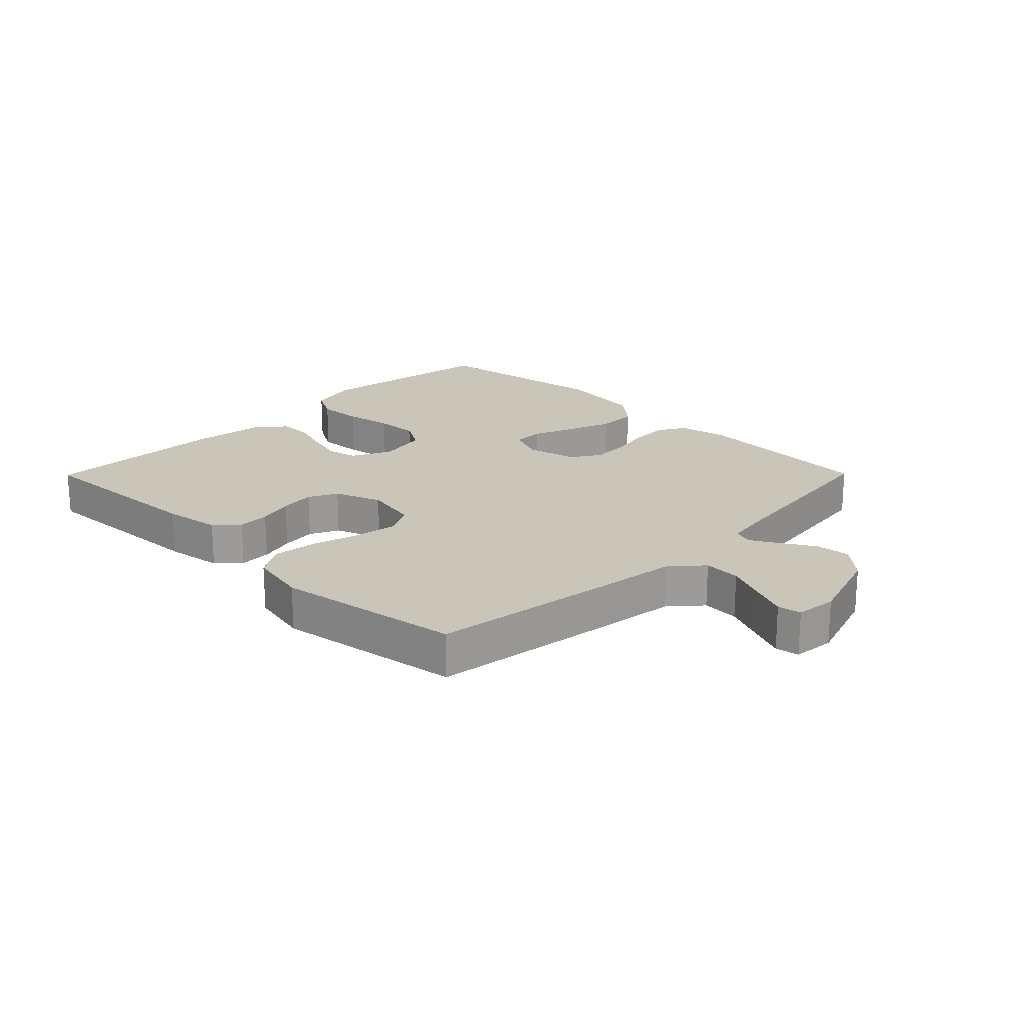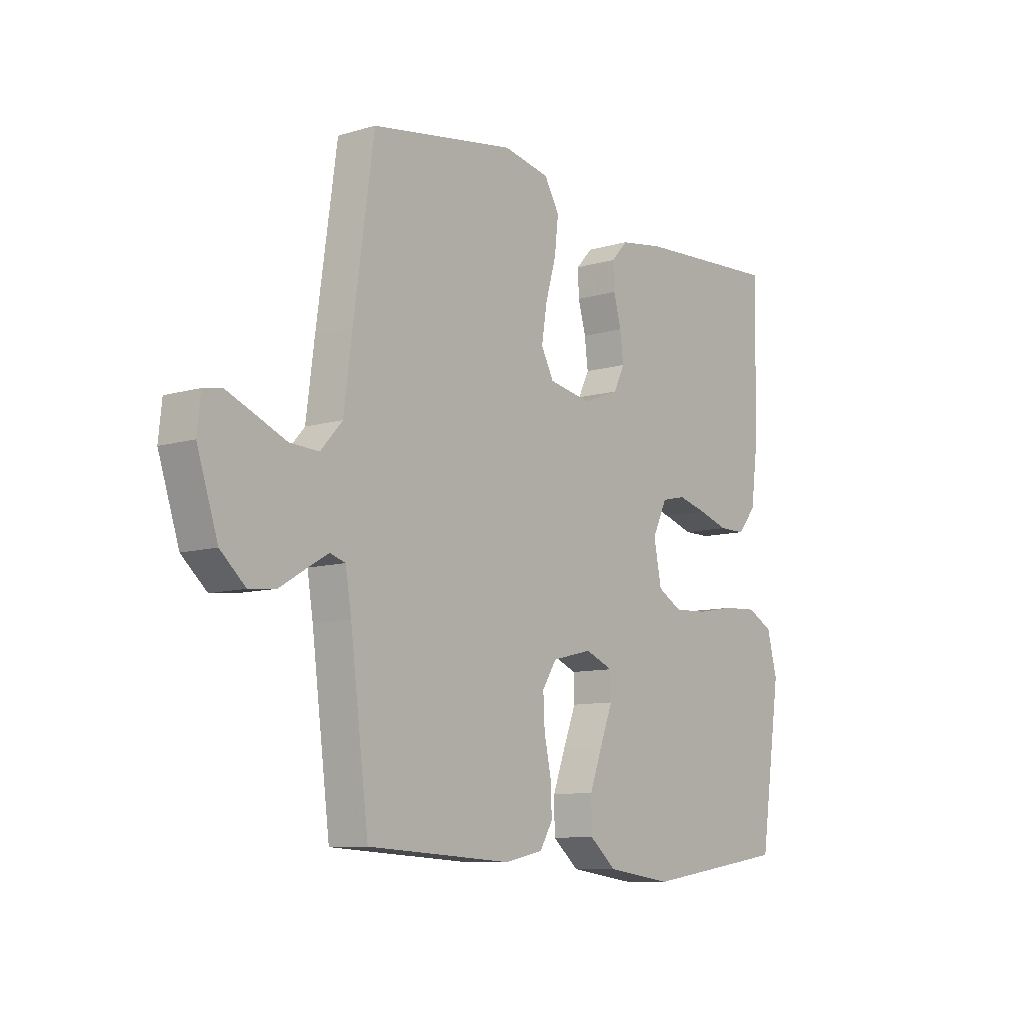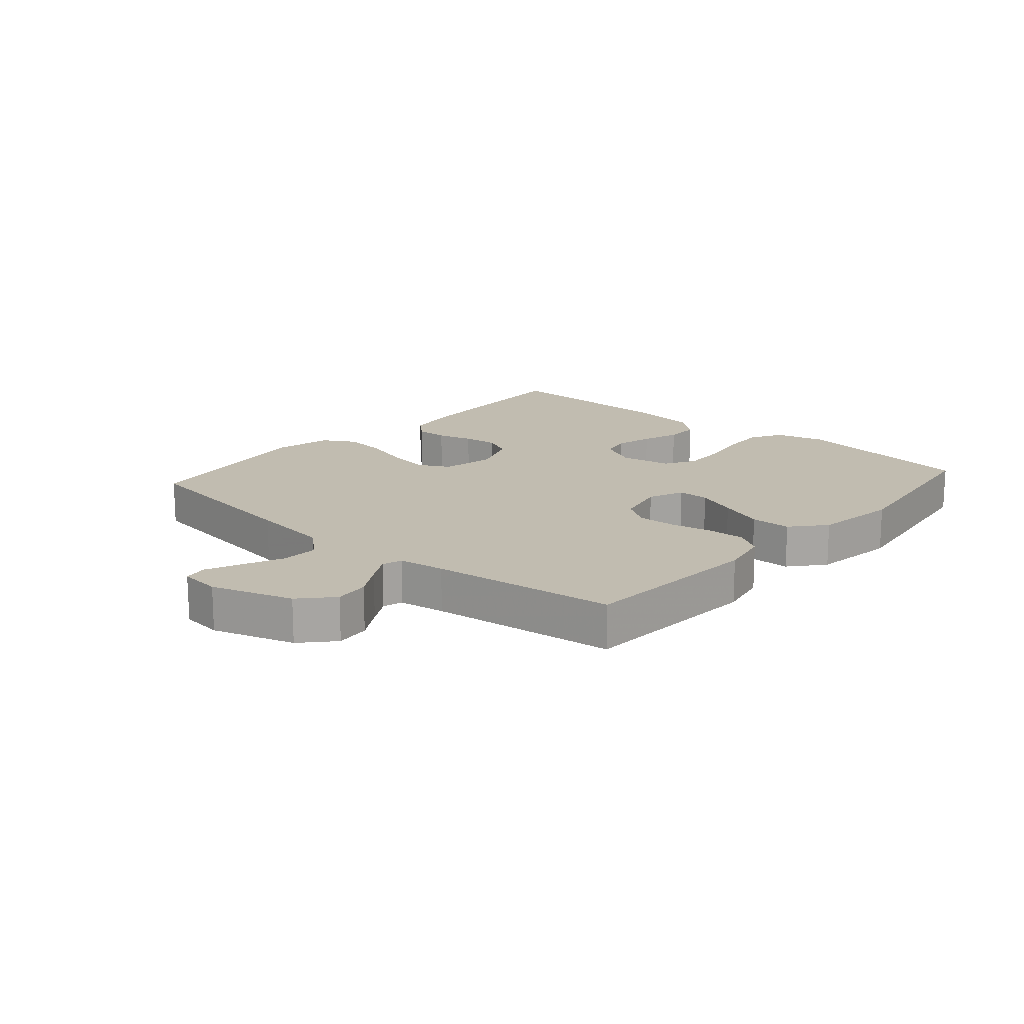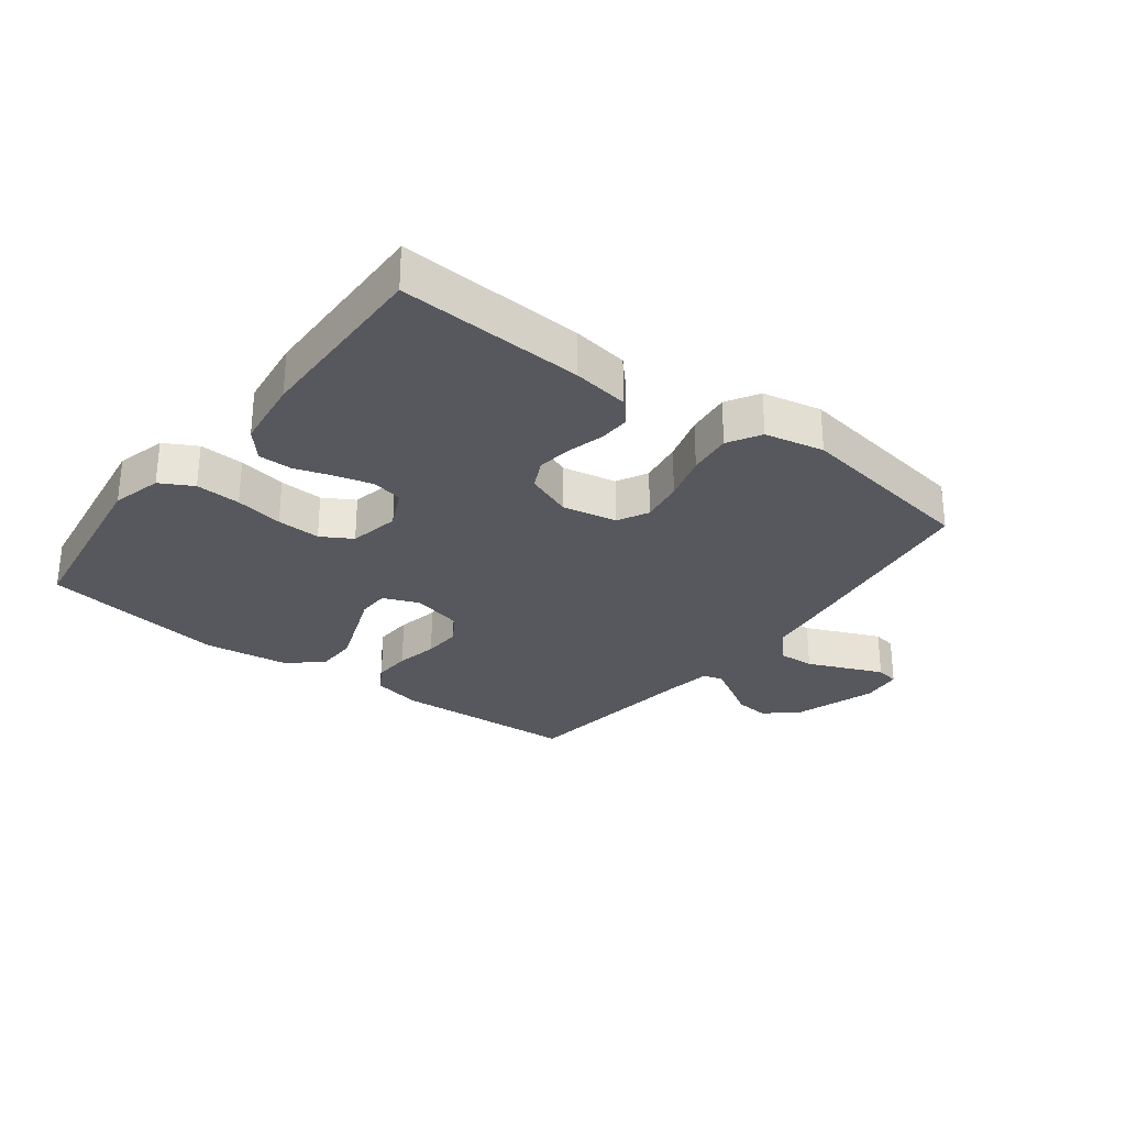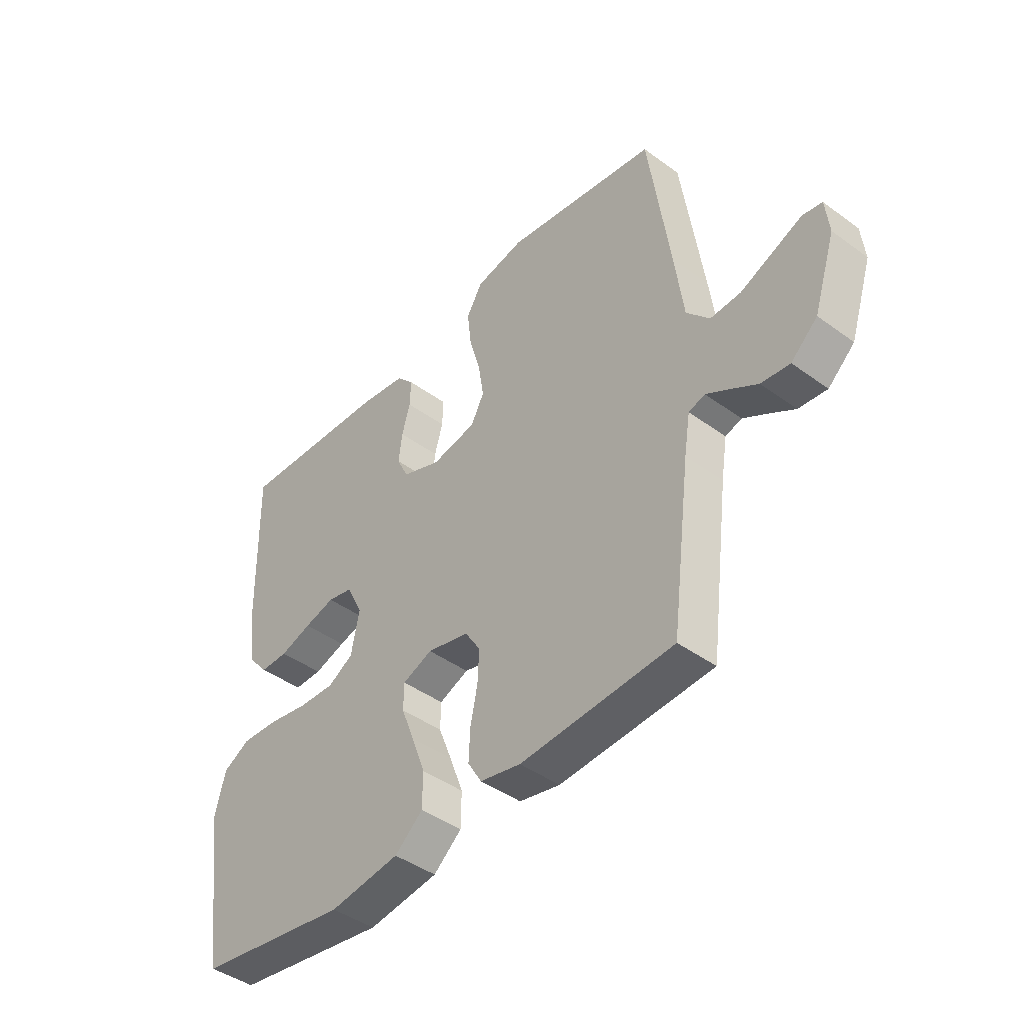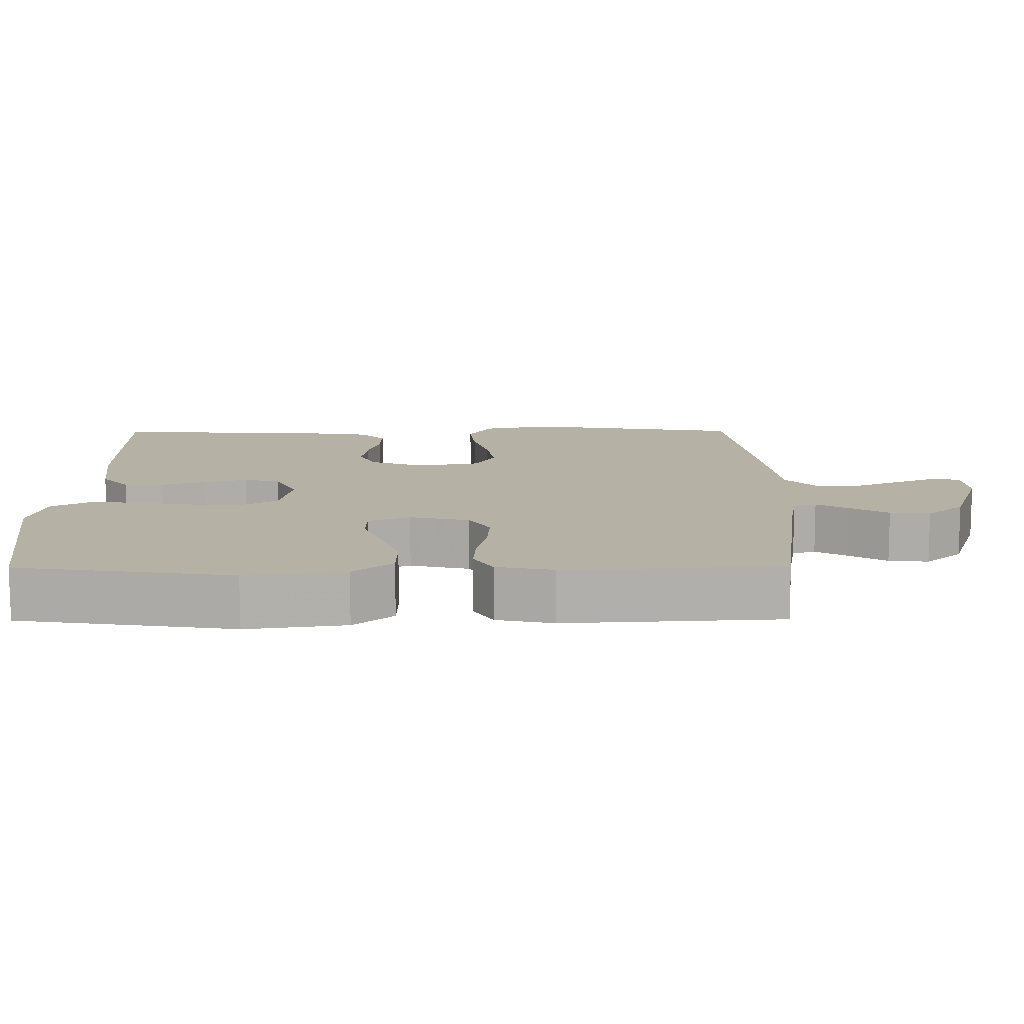
<metadata>
{"format":"obj","ext":"obj","renderer":"f3d","projection":"perspective","resolution":1024,"background":"white","views":[{"elev":20.6,"azim":44.7,"up":"+Y"},{"elev":-9.4,"azim":128.0,"up":"+Z"},{"elev":16.5,"azim":131.4,"up":"+Y"},{"elev":-28.9,"azim":-37.3,"up":"+Y"},{"elev":-43.3,"azim":49.2,"up":"+Z"},{"elev":-78.0,"azim":0.1,"up":"+Z"}]}
</metadata>
<code>
v -0.5 0.07 -0.5
v -0.544 0.07 -0.2
v -0.523 0.07 -0.119
v -0.47 0.07 -0.09
v -0.397 0.07 -0.094
v -0.319 0.07 -0.108
v -0.248 0.07 -0.111
v -0.198 0.07 -0.082
v -0.182 0.07 0
v -0.213 0.07 0.064
v -0.263 0.07 0.075
v -0.323 0.07 0.059
v -0.385 0.07 0.039
v -0.44 0.07 0.039
v -0.479 0.07 0.085
v -0.494 0.07 0.2
v -0.5 0.07 0.5
v -0.2 0.07 0.484
v -0.108 0.07 0.47
v -0.074 0.07 0.433
v -0.076 0.07 0.381
v -0.092 0.07 0.323
v -0.099 0.07 0.266
v -0.076 0.07 0.219
v 0 0.07 0.19
v 0.088 0.07 0.207
v 0.114 0.07 0.257
v 0.103 0.07 0.327
v 0.081 0.07 0.403
v 0.073 0.07 0.474
v 0.104 0.07 0.527
v 0.2 0.07 0.547
v 0.5 0.07 0.5
v 0.542 0.07 0.2
v 0.559 0.07 0.069
v 0.604 0.07 0.019
v 0.664 0.07 0.022
v 0.729 0.07 0.05
v 0.786 0.07 0.074
v 0.824 0.07 0.067
v 0.831 0.07 0
v 0.788 0.07 -0.132
v 0.736 0.07 -0.179
v 0.68 0.07 -0.173
v 0.627 0.07 -0.141
v 0.582 0.07 -0.115
v 0.55 0.07 -0.125
v 0.538 0.07 -0.2
v 0.5 0.07 -0.5
v 0.2 0.07 -0.518
v 0.12 0.07 -0.501
v 0.093 0.07 -0.456
v 0.096 0.07 -0.395
v 0.11 0.07 -0.327
v 0.113 0.07 -0.265
v 0.083 0.07 -0.218
v 0 0.07 -0.198
v -0.058 0.07 -0.222
v -0.059 0.07 -0.273
v -0.033 0.07 -0.34
v -0.006 0.07 -0.413
v -0.007 0.07 -0.479
v -0.062 0.07 -0.526
v -0.2 0.07 -0.545
v -0.5 0 -0.5
v -0.544 0 -0.2
v -0.523 0 -0.119
v -0.47 0 -0.09
v -0.397 0 -0.094
v -0.319 0 -0.108
v -0.248 0 -0.111
v -0.198 0 -0.082
v -0.182 0 0
v -0.213 0 0.064
v -0.263 0 0.075
v -0.323 0 0.059
v -0.385 0 0.039
v -0.44 0 0.039
v -0.479 0 0.085
v -0.494 0 0.2
v -0.5 0 0.5
v -0.2 0 0.484
v -0.108 0 0.47
v -0.074 0 0.433
v -0.076 0 0.381
v -0.092 0 0.323
v -0.099 0 0.266
v -0.076 0 0.219
v 0 0 0.19
v 0.088 0 0.207
v 0.114 0 0.257
v 0.103 0 0.327
v 0.081 0 0.403
v 0.073 0 0.474
v 0.104 0 0.527
v 0.2 0 0.547
v 0.5 0 0.5
v 0.542 0 0.2
v 0.559 0 0.069
v 0.604 0 0.019
v 0.664 0 0.022
v 0.729 0 0.05
v 0.786 0 0.074
v 0.824 0 0.067
v 0.831 0 0
v 0.788 0 -0.132
v 0.736 0 -0.179
v 0.68 0 -0.173
v 0.627 0 -0.141
v 0.582 0 -0.115
v 0.55 0 -0.125
v 0.538 0 -0.2
v 0.5 0 -0.5
v 0.2 0 -0.518
v 0.12 0 -0.501
v 0.093 0 -0.456
v 0.096 0 -0.395
v 0.11 0 -0.327
v 0.113 0 -0.265
v 0.083 0 -0.218
v 0 0 -0.198
v -0.058 0 -0.222
v -0.059 0 -0.273
v -0.033 0 -0.34
v -0.006 0 -0.413
v -0.007 0 -0.479
v -0.062 0 -0.526
v -0.2 0 -0.545
f 59 60 61 62
f 59 62 63 64
f 51 52 53 54
f 51 54 55
f 48 49 50 51
f 47 48 51 55
f 42 43 44 45
f 42 45 46
f 41 42 46
f 40 41 46 47
f 37 38 39 40
f 32 33 34 35
f 30 31 32 35
f 28 29 30 35
f 27 28 35 36
f 26 27 36
f 25 26 36
f 19 20 21 22
f 19 22 23
f 18 19 23
f 17 18 23
f 16 17 23 24
f 12 13 14 15
f 11 12 15 16
f 10 11 16 24
f 3 4 5 6
f 3 6 7
f 2 3 7
f 1 2 7
f 58 59 64 1
f 40 47 55 56
f 37 40 56 57
f 36 37 57
f 25 36 57
f 9 10 24 25
f 8 9 25 57
f 58 1 7 8
f 8 57 58
f 126 125 124 123
f 128 127 126 123
f 118 117 116 115
f 119 118 115
f 115 114 113 112
f 119 115 112 111
f 109 108 107 106
f 110 109 106
f 110 106 105
f 111 110 105 104
f 104 103 102 101
f 99 98 97 96
f 99 96 95 94
f 99 94 93 92
f 100 99 92 91
f 100 91 90
f 100 90 89
f 86 85 84 83
f 87 86 83
f 87 83 82
f 87 82 81
f 88 87 81 80
f 79 78 77 76
f 80 79 76 75
f 88 80 75 74
f 70 69 68 67
f 71 70 67
f 71 67 66
f 71 66 65
f 65 128 123 122
f 120 119 111 104
f 121 120 104 101
f 121 101 100
f 121 100 89
f 89 88 74 73
f 121 89 73 72
f 72 71 65 122
f 122 121 72
f 1 65 66 2
f 2 66 67 3
f 3 67 68 4
f 4 68 69 5
f 5 69 70 6
f 6 70 71 7
f 7 71 72 8
f 8 72 73 9
f 9 73 74 10
f 10 74 75 11
f 11 75 76 12
f 12 76 77 13
f 13 77 78 14
f 14 78 79 15
f 15 79 80 16
f 16 80 81 17
f 17 81 82 18
f 18 82 83 19
f 19 83 84 20
f 20 84 85 21
f 21 85 86 22
f 22 86 87 23
f 23 87 88 24
f 24 88 89 25
f 25 89 90 26
f 26 90 91 27
f 27 91 92 28
f 28 92 93 29
f 29 93 94 30
f 30 94 95 31
f 31 95 96 32
f 32 96 97 33
f 33 97 98 34
f 34 98 99 35
f 35 99 100 36
f 36 100 101 37
f 37 101 102 38
f 38 102 103 39
f 39 103 104 40
f 40 104 105 41
f 41 105 106 42
f 42 106 107 43
f 43 107 108 44
f 44 108 109 45
f 45 109 110 46
f 46 110 111 47
f 47 111 112 48
f 48 112 113 49
f 49 113 114 50
f 50 114 115 51
f 51 115 116 52
f 52 116 117 53
f 53 117 118 54
f 54 118 119 55
f 55 119 120 56
f 56 120 121 57
f 57 121 122 58
f 58 122 123 59
f 59 123 124 60
f 60 124 125 61
f 61 125 126 62
f 62 126 127 63
f 63 127 128 64
f 64 128 65 1

</code>
